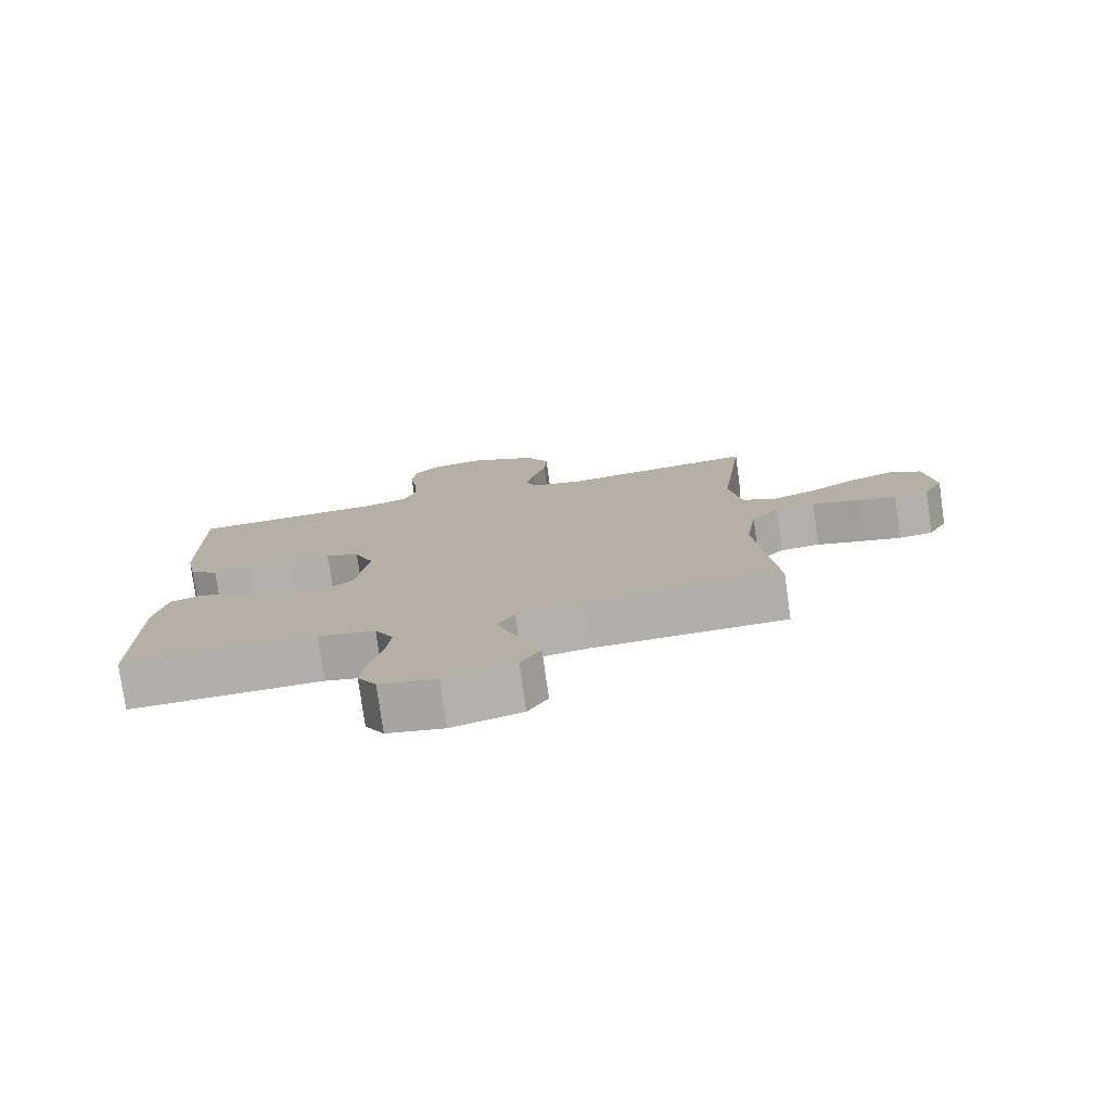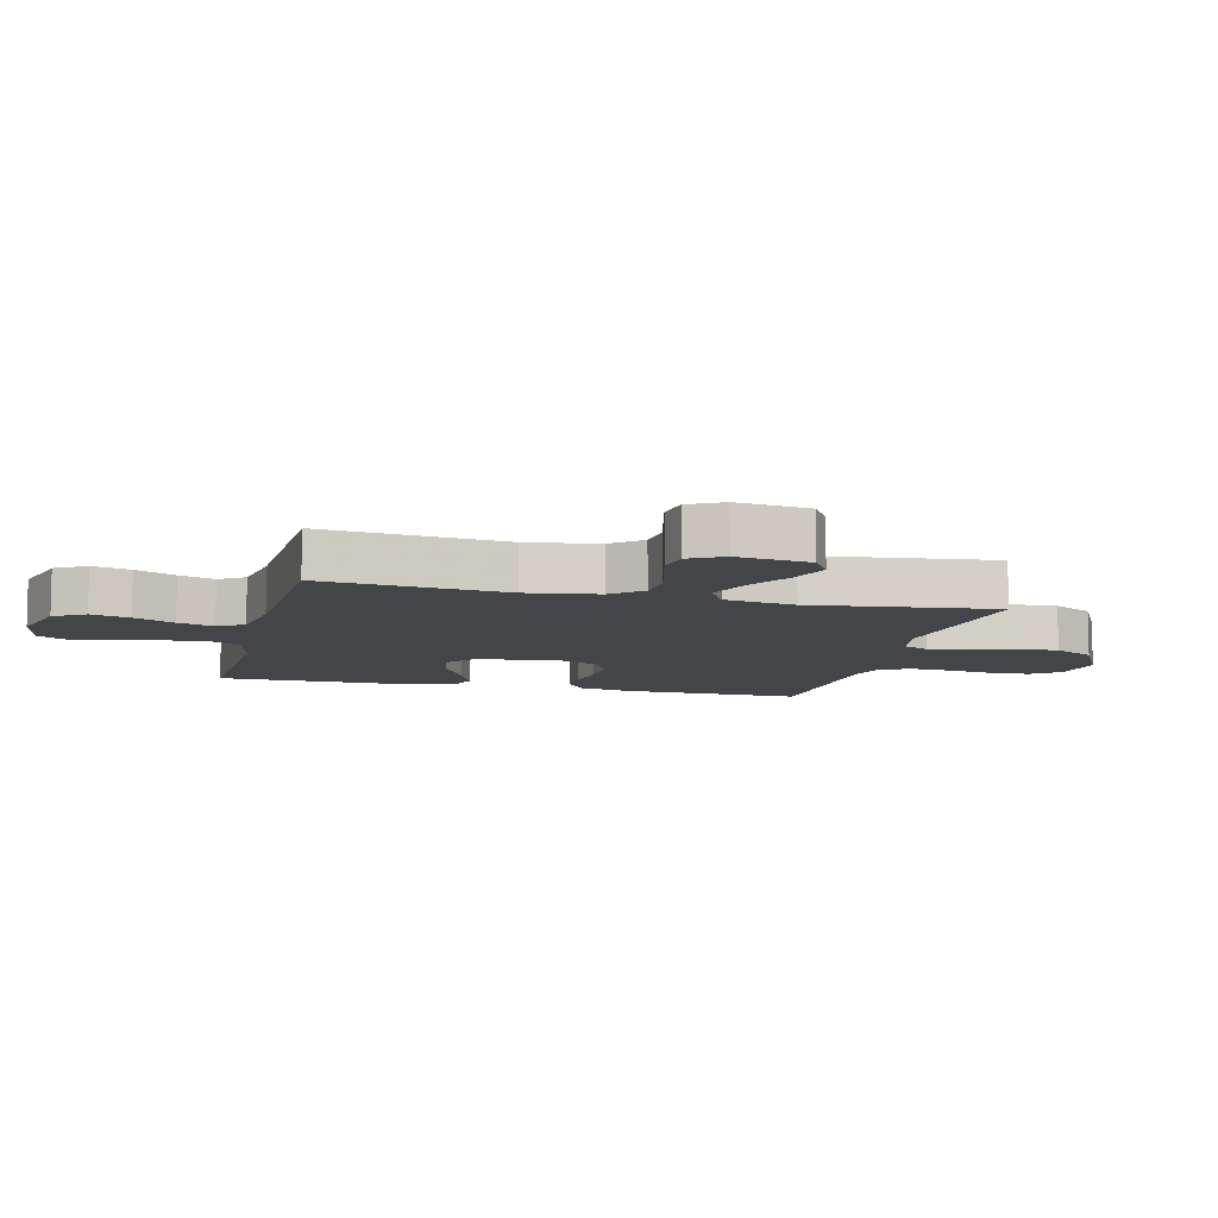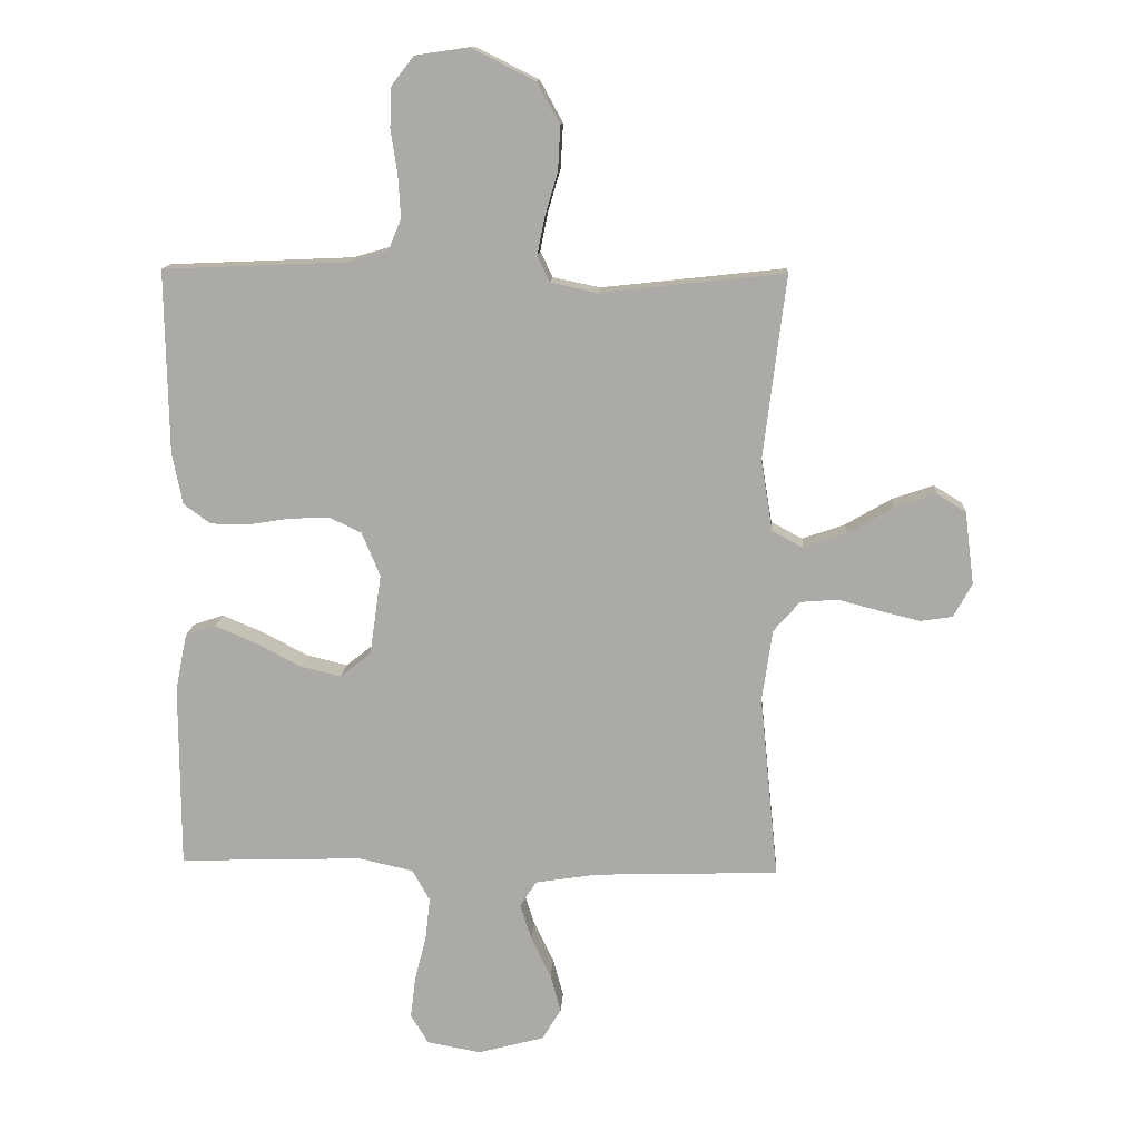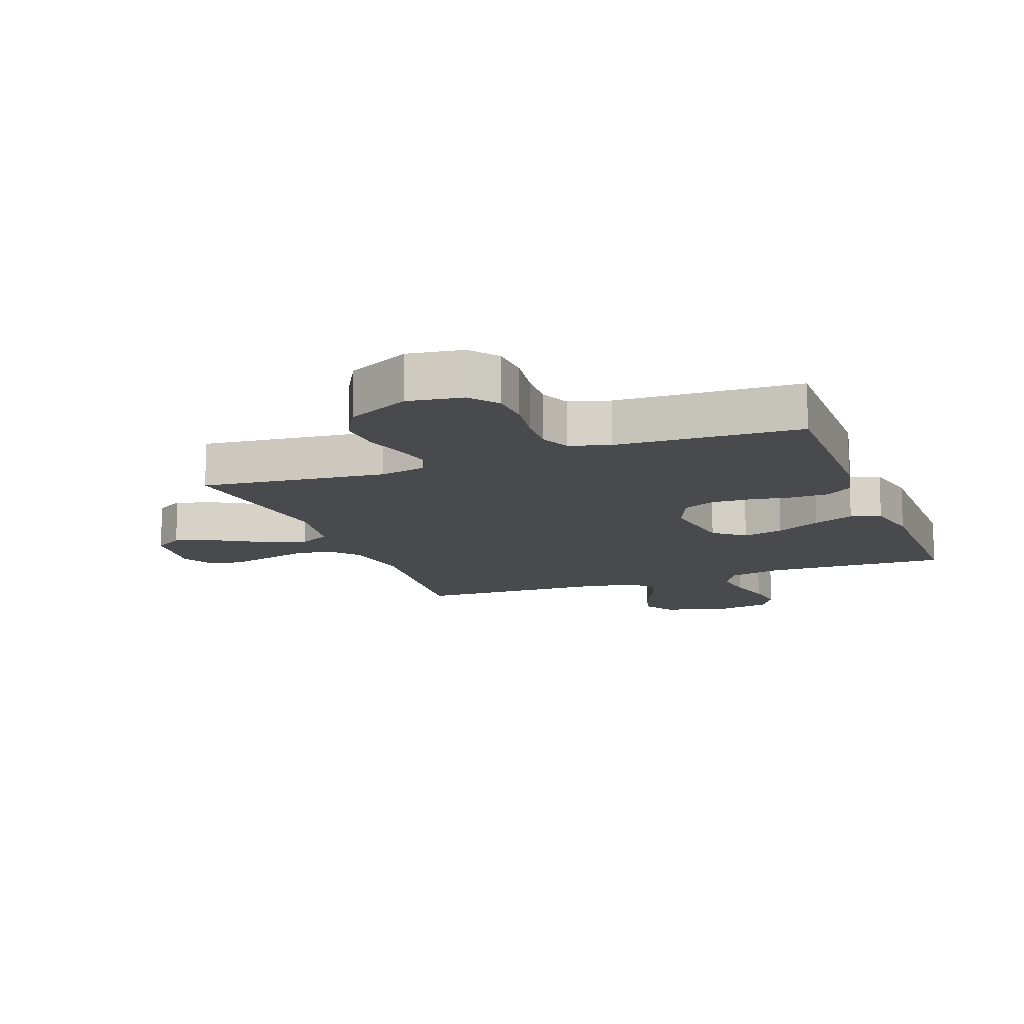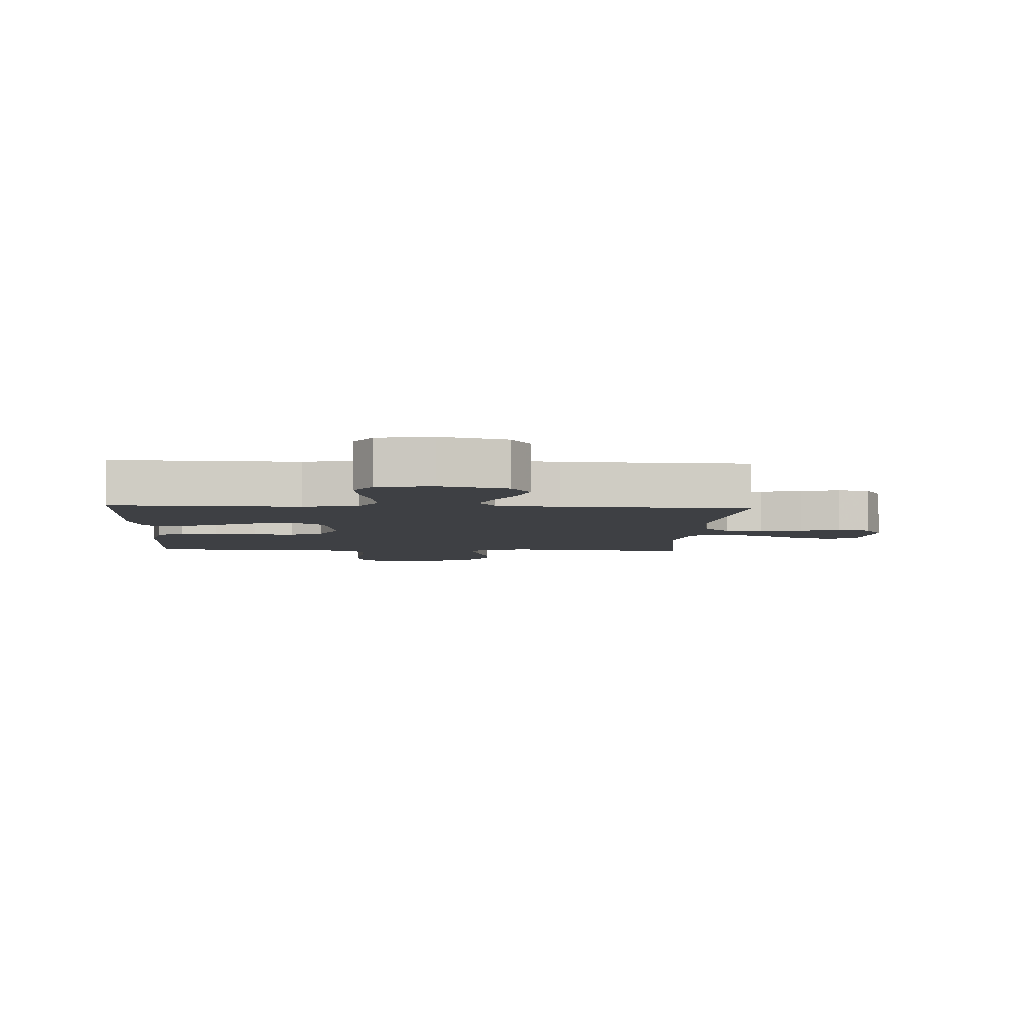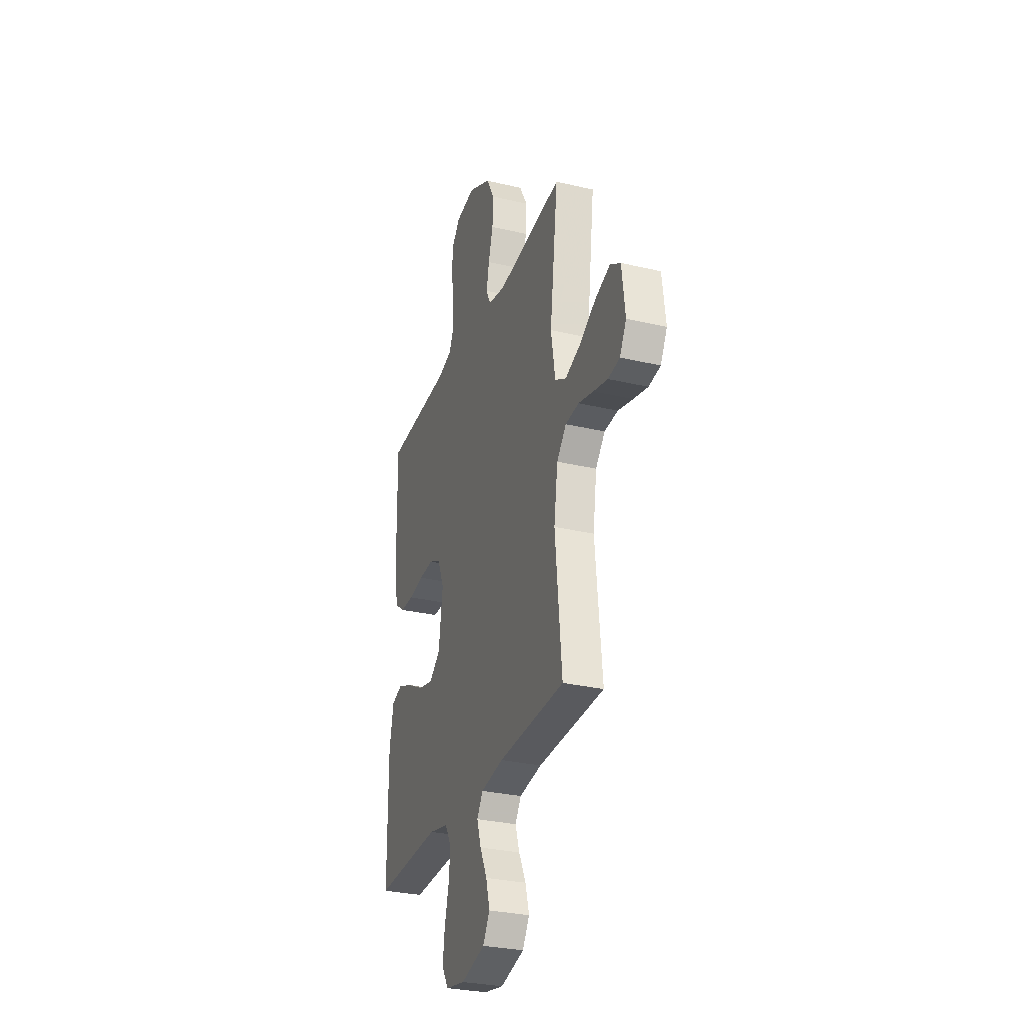
<metadata>
{"format":"obj","ext":"obj","renderer":"f3d","projection":"perspective","resolution":1024,"background":"white","views":[{"elev":-77.7,"azim":-172.0,"up":"+Z"},{"elev":-9.1,"azim":-104.0,"up":"+Y"},{"elev":13.3,"azim":-176.6,"up":"+Z"},{"elev":-13.1,"azim":20.6,"up":"+Y"},{"elev":-4.8,"azim":176.9,"up":"+Y"},{"elev":-29.7,"azim":-109.1,"up":"+Z"}]}
</metadata>
<code>
v 0.5 0.07 0.5
v 0.495 0.07 0.2
v 0.478 0.07 0.116
v 0.434 0.07 0.084
v 0.373 0.07 0.083
v 0.305 0.07 0.094
v 0.239 0.07 0.097
v 0.186 0.07 0.072
v 0.156 0.07 0
v 0.175 0.07 -0.132
v 0.225 0.07 -0.172
v 0.292 0.07 -0.156
v 0.366 0.07 -0.117
v 0.433 0.07 -0.089
v 0.482 0.07 -0.105
v 0.501 0.07 -0.2
v 0.5 0.07 -0.5
v 0.2 0.07 -0.49
v 0.111 0.07 -0.51
v 0.082 0.07 -0.561
v 0.09 0.07 -0.63
v 0.109 0.07 -0.705
v 0.117 0.07 -0.772
v 0.088 0.07 -0.82
v 0 0.07 -0.836
v -0.108 0.07 -0.807
v -0.139 0.07 -0.756
v -0.122 0.07 -0.693
v -0.09 0.07 -0.627
v -0.071 0.07 -0.568
v -0.098 0.07 -0.526
v -0.2 0.07 -0.51
v -0.5 0.07 -0.5
v -0.47 0.07 -0.2
v -0.487 0.07 -0.083
v -0.53 0.07 -0.034
v -0.591 0.07 -0.029
v -0.659 0.07 -0.047
v -0.724 0.07 -0.063
v -0.777 0.07 -0.055
v -0.807 0.07 0
v -0.792 0.07 0.119
v -0.745 0.07 0.148
v -0.677 0.07 0.124
v -0.603 0.07 0.081
v -0.533 0.07 0.056
v -0.482 0.07 0.084
v -0.463 0.07 0.2
v -0.5 0.07 0.5
v -0.2 0.07 0.467
v -0.123 0.07 0.483
v -0.103 0.07 0.525
v -0.115 0.07 0.586
v -0.136 0.07 0.657
v -0.14 0.07 0.729
v -0.103 0.07 0.796
v 0 0.07 0.848
v 0.089 0.07 0.835
v 0.125 0.07 0.789
v 0.128 0.07 0.723
v 0.117 0.07 0.65
v 0.113 0.07 0.582
v 0.134 0.07 0.532
v 0.2 0.07 0.513
v 0.5 0 0.5
v 0.495 0 0.2
v 0.478 0 0.116
v 0.434 0 0.084
v 0.373 0 0.083
v 0.305 0 0.094
v 0.239 0 0.097
v 0.186 0 0.072
v 0.156 0 0
v 0.175 0 -0.132
v 0.225 0 -0.172
v 0.292 0 -0.156
v 0.366 0 -0.117
v 0.433 0 -0.089
v 0.482 0 -0.105
v 0.501 0 -0.2
v 0.5 0 -0.5
v 0.2 0 -0.49
v 0.111 0 -0.51
v 0.082 0 -0.561
v 0.09 0 -0.63
v 0.109 0 -0.705
v 0.117 0 -0.772
v 0.088 0 -0.82
v 0 0 -0.836
v -0.108 0 -0.807
v -0.139 0 -0.756
v -0.122 0 -0.693
v -0.09 0 -0.627
v -0.071 0 -0.568
v -0.098 0 -0.526
v -0.2 0 -0.51
v -0.5 0 -0.5
v -0.47 0 -0.2
v -0.487 0 -0.083
v -0.53 0 -0.034
v -0.591 0 -0.029
v -0.659 0 -0.047
v -0.724 0 -0.063
v -0.777 0 -0.055
v -0.807 0 0
v -0.792 0 0.119
v -0.745 0 0.148
v -0.677 0 0.124
v -0.603 0 0.081
v -0.533 0 0.056
v -0.482 0 0.084
v -0.463 0 0.2
v -0.5 0 0.5
v -0.2 0 0.467
v -0.123 0 0.483
v -0.103 0 0.525
v -0.115 0 0.586
v -0.136 0 0.657
v -0.14 0 0.729
v -0.103 0 0.796
v 0 0 0.848
v 0.089 0 0.835
v 0.125 0 0.789
v 0.128 0 0.723
v 0.117 0 0.65
v 0.113 0 0.582
v 0.134 0 0.532
v 0.2 0 0.513
f 59 60 61
f 58 59 61
f 57 58 61
f 56 57 61
f 55 56 61
f 54 55 61
f 53 54 61
f 52 53 61 62
f 51 52 62 63
f 48 49 50
f 51 63 64
f 50 51 64
f 48 50 64
f 47 48 64
f 43 44 45
f 42 43 45
f 41 42 45
f 40 41 45
f 39 40 45
f 38 39 45
f 37 38 45
f 36 37 45 46
f 35 36 46 47
f 32 33 34
f 35 47 64
f 34 35 64
f 32 34 64
f 31 32 64
f 27 28 29
f 26 27 29
f 25 26 29
f 24 25 29
f 23 24 29
f 22 23 29
f 21 22 29
f 20 21 29 30
f 30 31 64
f 20 30 64
f 19 20 64
f 16 17 18
f 15 16 18
f 14 15 18
f 13 14 18
f 12 13 18
f 11 12 18 19
f 4 5 6
f 3 4 6
f 2 3 6
f 1 2 6
f 64 1 6
f 64 6 7
f 10 11 19
f 9 10 19
f 9 19 64
f 8 9 64
f 7 8 64
f 125 124 123
f 125 123 122
f 125 122 121
f 125 121 120
f 125 120 119
f 125 119 118
f 125 118 117
f 126 125 117 116
f 127 126 116 115
f 114 113 112
f 128 127 115
f 128 115 114
f 128 114 112
f 128 112 111
f 109 108 107
f 109 107 106
f 109 106 105
f 109 105 104
f 109 104 103
f 109 103 102
f 109 102 101
f 110 109 101 100
f 111 110 100 99
f 98 97 96
f 128 111 99
f 128 99 98
f 128 98 96
f 128 96 95
f 93 92 91
f 93 91 90
f 93 90 89
f 93 89 88
f 93 88 87
f 93 87 86
f 93 86 85
f 94 93 85 84
f 128 95 94
f 128 94 84
f 128 84 83
f 82 81 80
f 82 80 79
f 82 79 78
f 82 78 77
f 82 77 76
f 83 82 76 75
f 70 69 68
f 70 68 67
f 70 67 66
f 70 66 65
f 70 65 128
f 71 70 128
f 83 75 74
f 83 74 73
f 128 83 73
f 128 73 72
f 128 72 71
f 1 65 66 2
f 2 66 67 3
f 3 67 68 4
f 4 68 69 5
f 5 69 70 6
f 6 70 71 7
f 7 71 72 8
f 8 72 73 9
f 9 73 74 10
f 10 74 75 11
f 11 75 76 12
f 12 76 77 13
f 13 77 78 14
f 14 78 79 15
f 15 79 80 16
f 16 80 81 17
f 17 81 82 18
f 18 82 83 19
f 19 83 84 20
f 20 84 85 21
f 21 85 86 22
f 22 86 87 23
f 23 87 88 24
f 24 88 89 25
f 25 89 90 26
f 26 90 91 27
f 27 91 92 28
f 28 92 93 29
f 29 93 94 30
f 30 94 95 31
f 31 95 96 32
f 32 96 97 33
f 33 97 98 34
f 34 98 99 35
f 35 99 100 36
f 36 100 101 37
f 37 101 102 38
f 38 102 103 39
f 39 103 104 40
f 40 104 105 41
f 41 105 106 42
f 42 106 107 43
f 43 107 108 44
f 44 108 109 45
f 45 109 110 46
f 46 110 111 47
f 47 111 112 48
f 48 112 113 49
f 49 113 114 50
f 50 114 115 51
f 51 115 116 52
f 52 116 117 53
f 53 117 118 54
f 54 118 119 55
f 55 119 120 56
f 56 120 121 57
f 57 121 122 58
f 58 122 123 59
f 59 123 124 60
f 60 124 125 61
f 61 125 126 62
f 62 126 127 63
f 63 127 128 64
f 64 128 65 1

</code>
